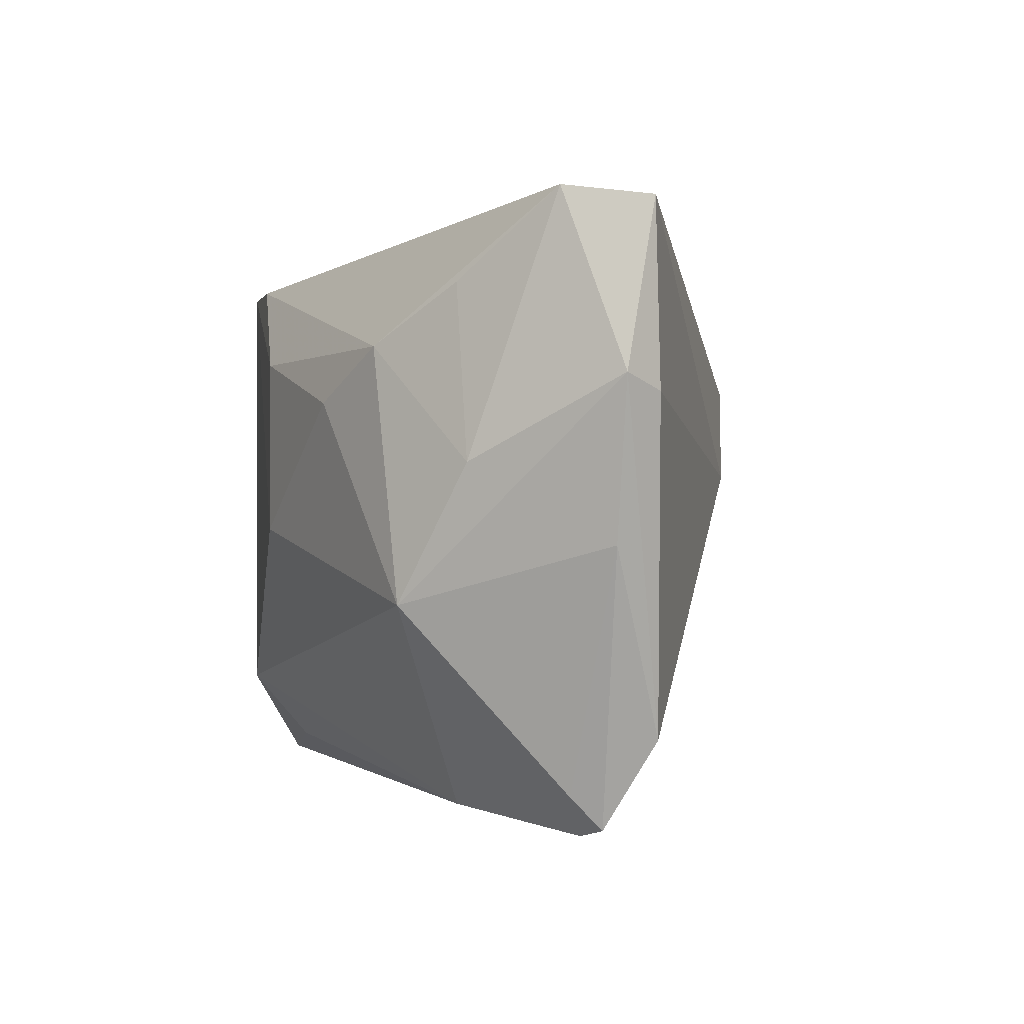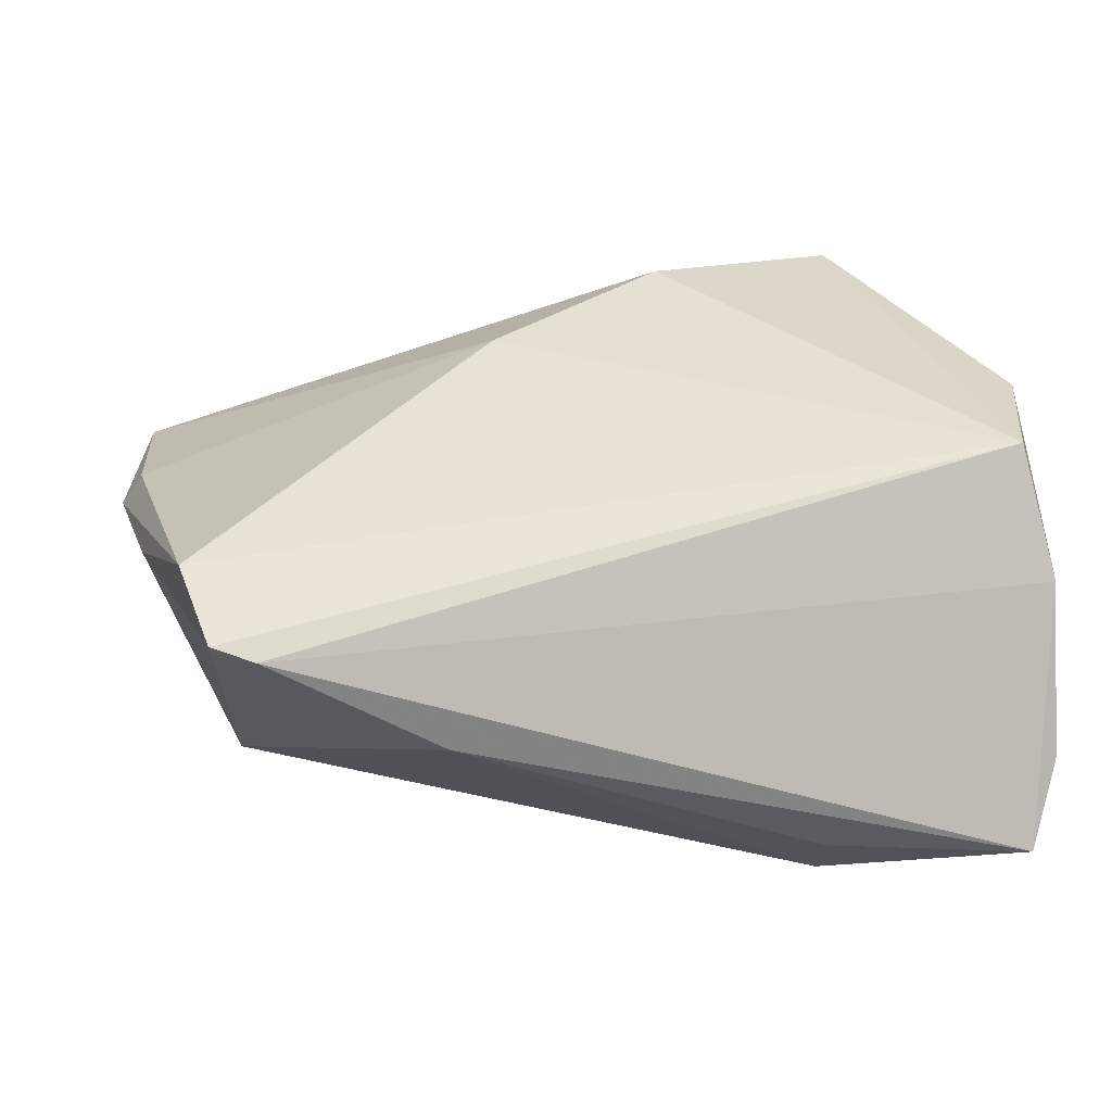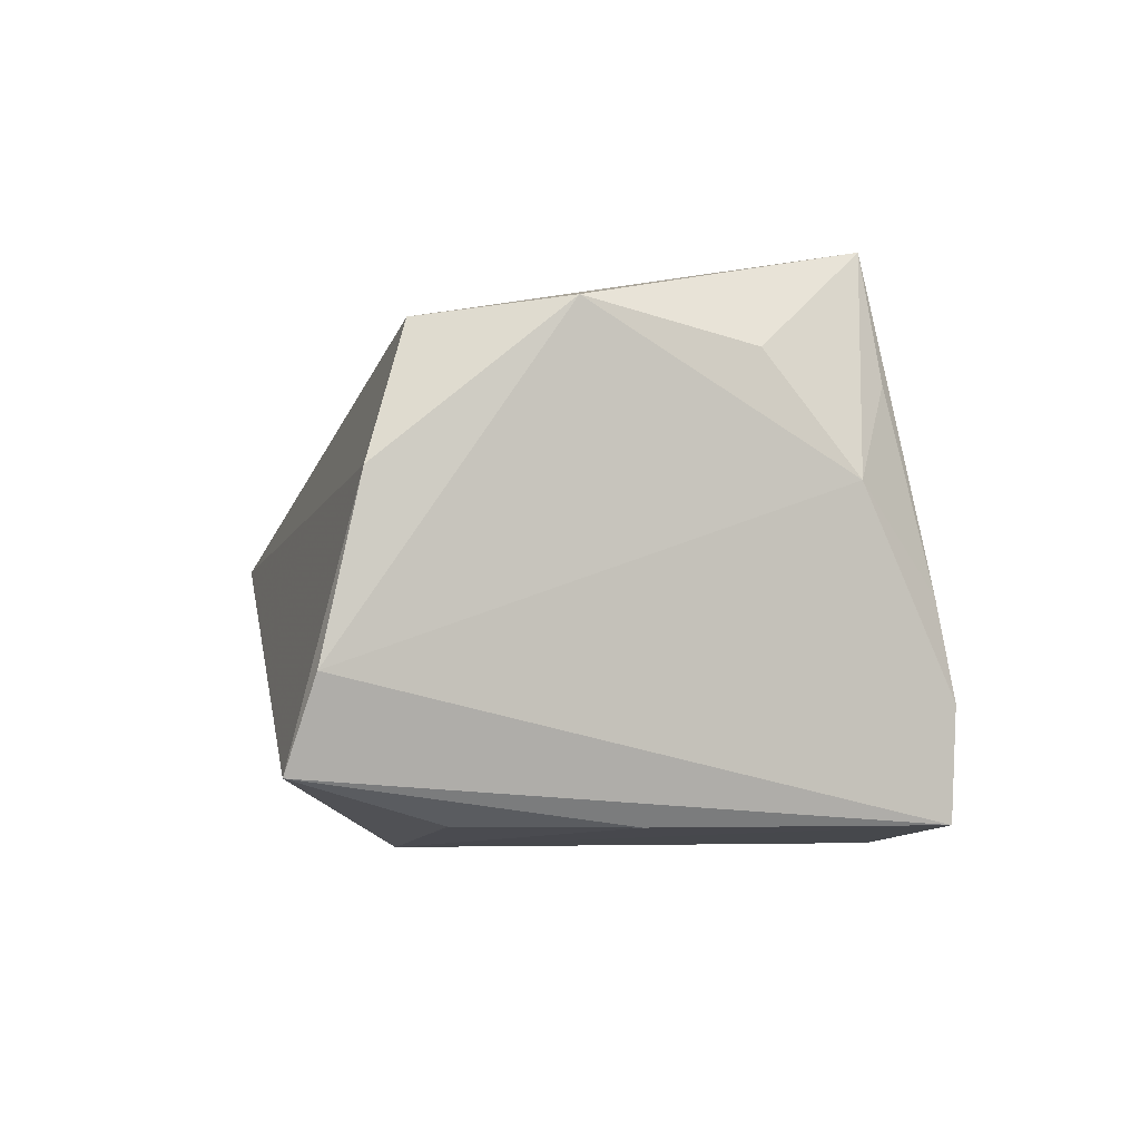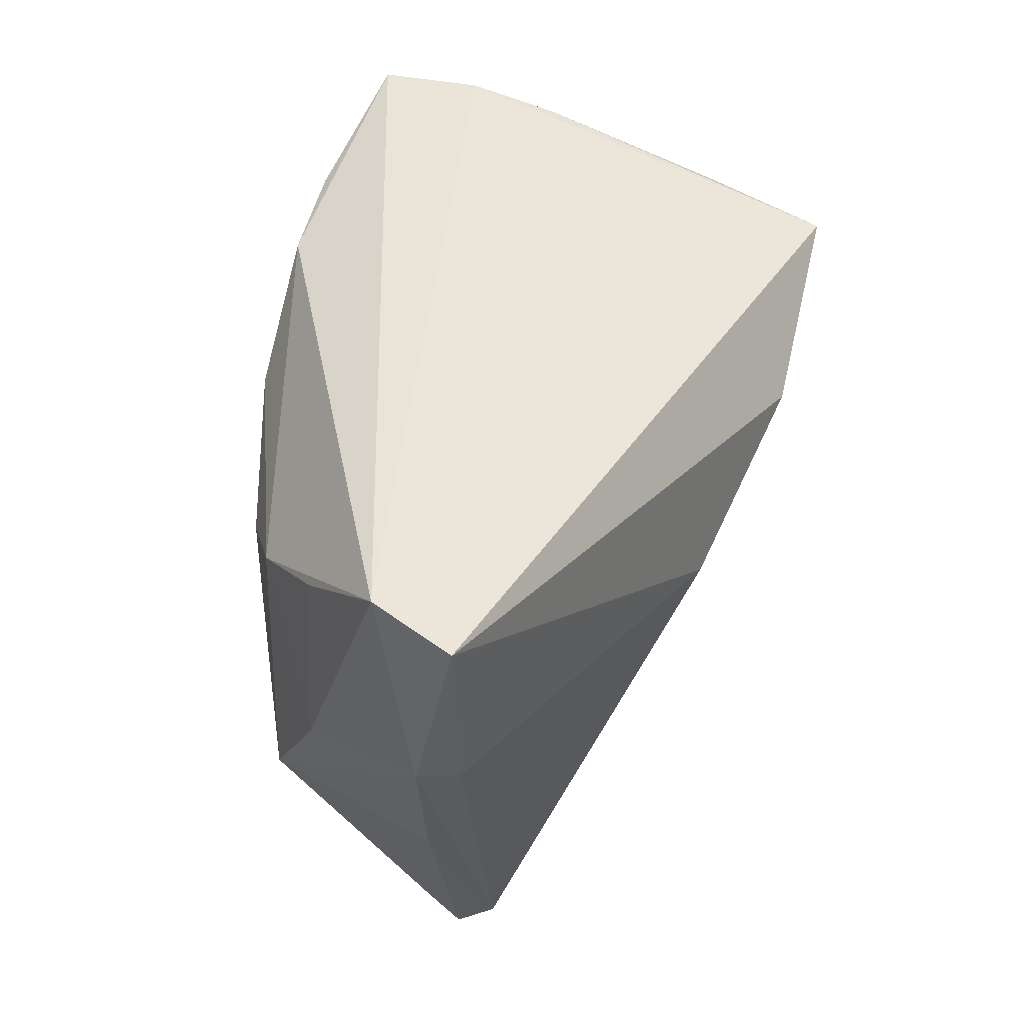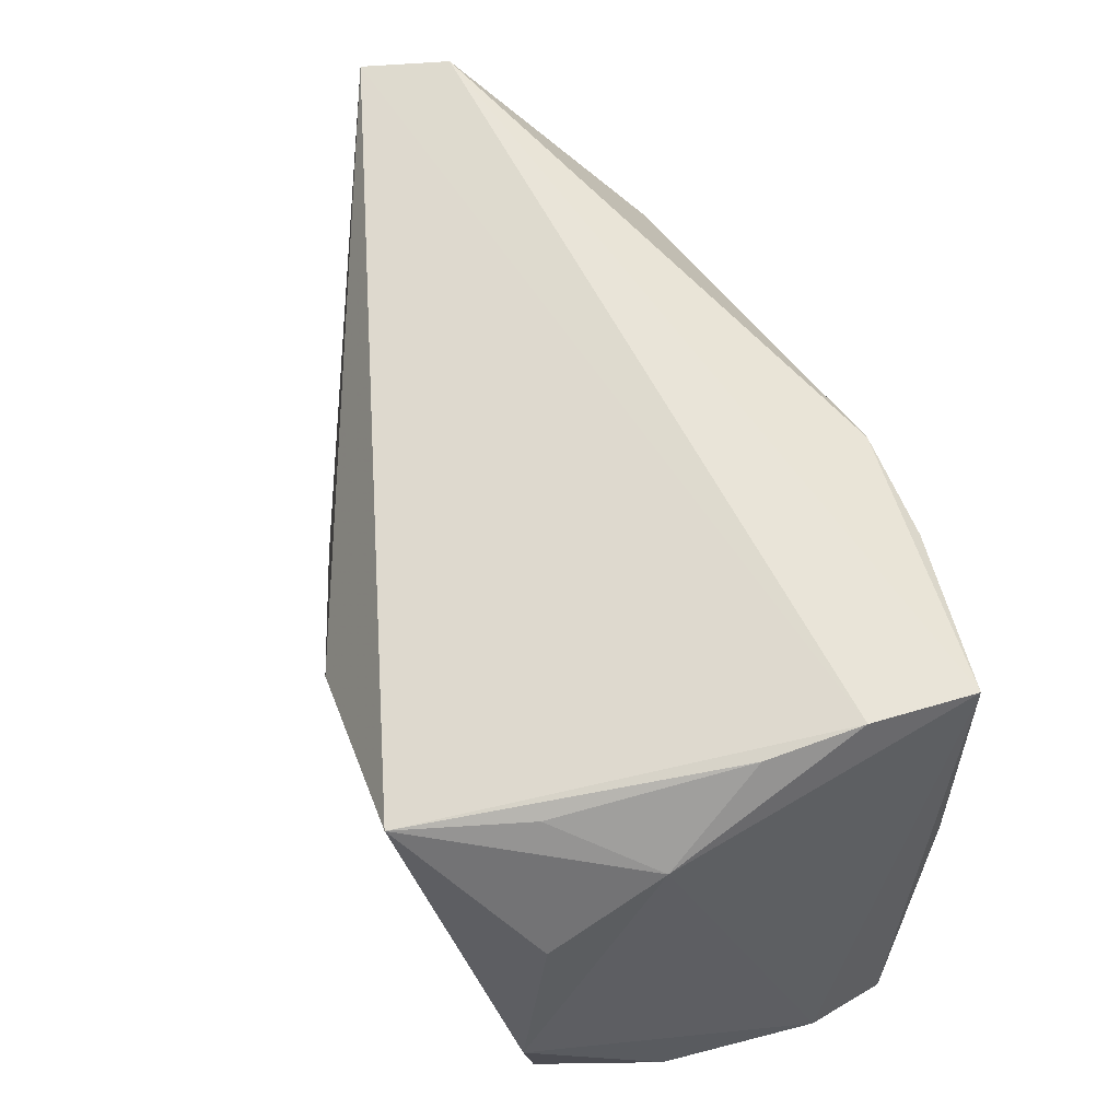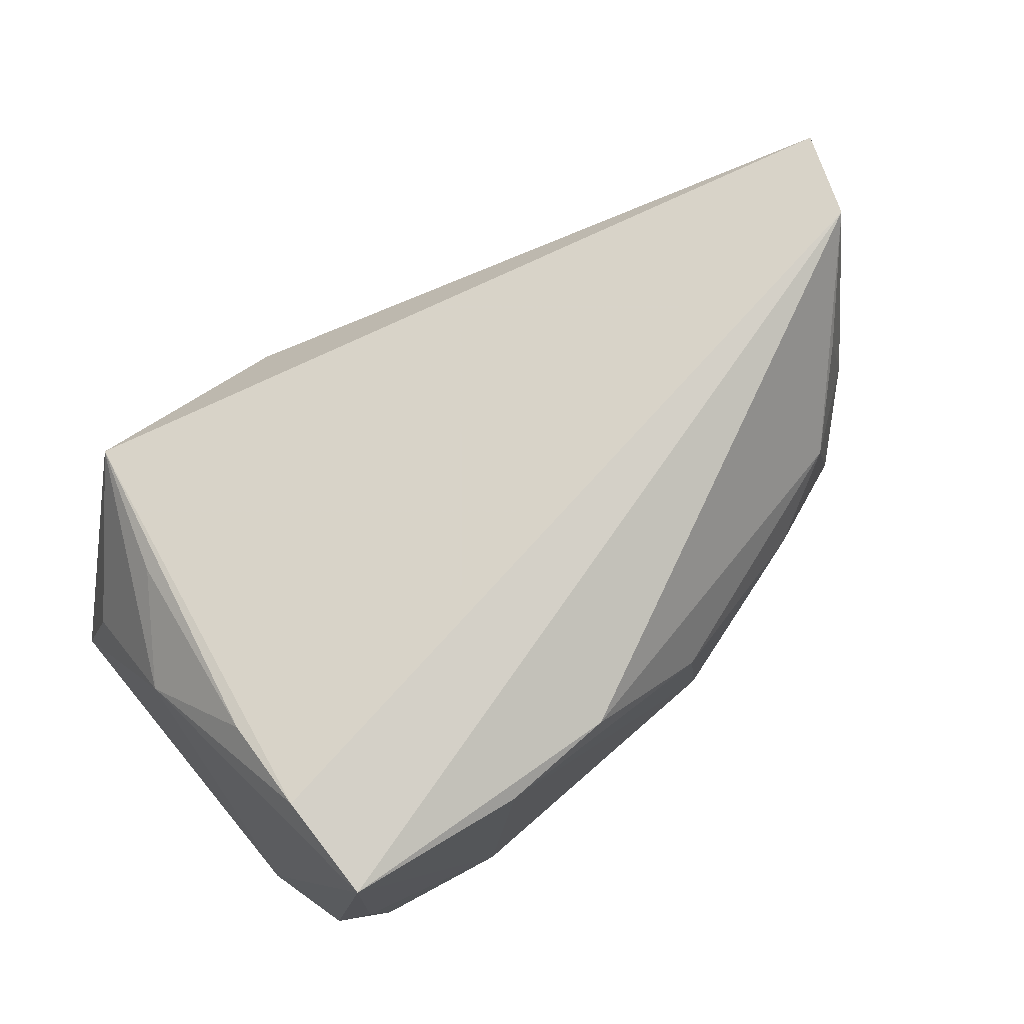
<metadata>
{"format":"obj","ext":"obj","renderer":"f3d","projection":"perspective","resolution":1024,"background":"white","views":[{"elev":1.2,"azim":-99.7,"up":"+Y"},{"elev":19.4,"azim":-5.4,"up":"+Z"},{"elev":-4.6,"azim":80.1,"up":"+Z"},{"elev":48.4,"azim":-75.3,"up":"+Y"},{"elev":60.5,"azim":71.0,"up":"+Y"},{"elev":76.3,"azim":141.4,"up":"+Y"}]}
</metadata>
<code>
v 0.03704 0.0304 -0.01358
v -0.04589 -0.03152 0.002675
v 0.04262 -0.03663 -0.02082
v -0.02815 0.012 -0.0228
v -0.01381 0.003355 0.02842
v -0.05636 0.03321 0.009681
v 0.04143 0.01962 0.008209
v -0.02134 -0.03579 -0.006256
v 0.04542 -0.0337 -0.01094
v -0.04991 0.00519 -0.009328
v -0.03704 0.0181 -0.01791
v -0.05272 0.03449 0.0002099
v -0.05638 0.01263 0.01024
v 0.03809 -0.00175 -0.02565
v 0.02114 -0.02404 -0.02801
v 0.04521 -0.02956 0.008228
v 0.004763 0.02715 -0.02741
v 0.0372 0.02975 -0.02558
v -0.04461 -0.01034 -0.01618
v -0.04477 0.02476 -0.009692
v -0.0113 -0.002984 -0.02801
v 0.03382 0.02413 0.01888
v -0.04951 -0.02501 0.01169
v 0.02046 -0.03203 -0.02128
v -0.04123 -0.03663 0.004767
v 0.03664 0.0285 -0.002893
v 0.03624 -0.02051 -0.02551
v 0.006763 0.01446 0.03382
v -0.05531 -0.003595 0.005839
v -0.05904 0.0145 0.006089
v -0.04614 -0.03528 0.006253
v 0.02936 0.02306 0.03354
v 0.04183 0.009389 0.02103
v 0.04508 -0.009209 0.02494
v 0.04181 -0.02531 0.02285
v 0.0175 0.02704 -0.02801
v -0.009165 0.01713 -0.02777
f 5 23 35
f 32 6 28
f 28 6 5
f 28 35 32
f 5 35 28
f 32 33 7
f 9 18 7
f 13 6 30
f 30 23 13
f 5 6 13
f 13 23 5
f 16 35 25
f 25 35 31
f 31 35 23
f 35 16 34
f 34 33 32
f 32 35 34
f 34 7 33
f 9 7 34
f 34 16 9
f 30 19 29
f 29 23 30
f 29 31 23
f 32 7 22
f 22 26 32
f 7 26 22
f 1 7 18
f 1 26 7
f 1 6 32
f 32 26 1
f 10 19 30
f 30 6 12
f 6 1 12
f 18 17 12
f 12 10 30
f 20 10 12
f 12 1 18
f 19 10 11
f 11 10 20
f 11 12 17
f 20 12 11
f 3 18 9
f 3 8 24
f 25 8 3
f 9 16 3
f 3 16 25
f 18 3 14
f 14 3 27
f 2 29 19
f 31 29 2
f 25 31 2
f 2 8 25
f 19 8 2
f 37 11 17
f 15 3 24
f 27 3 15
f 15 14 27
f 15 19 21
f 15 8 19
f 24 8 15
f 18 14 15
f 4 37 21
f 11 37 4
f 21 19 4
f 19 11 4
f 36 17 18
f 18 15 36
f 36 37 17
f 21 37 36
f 36 15 21

</code>
